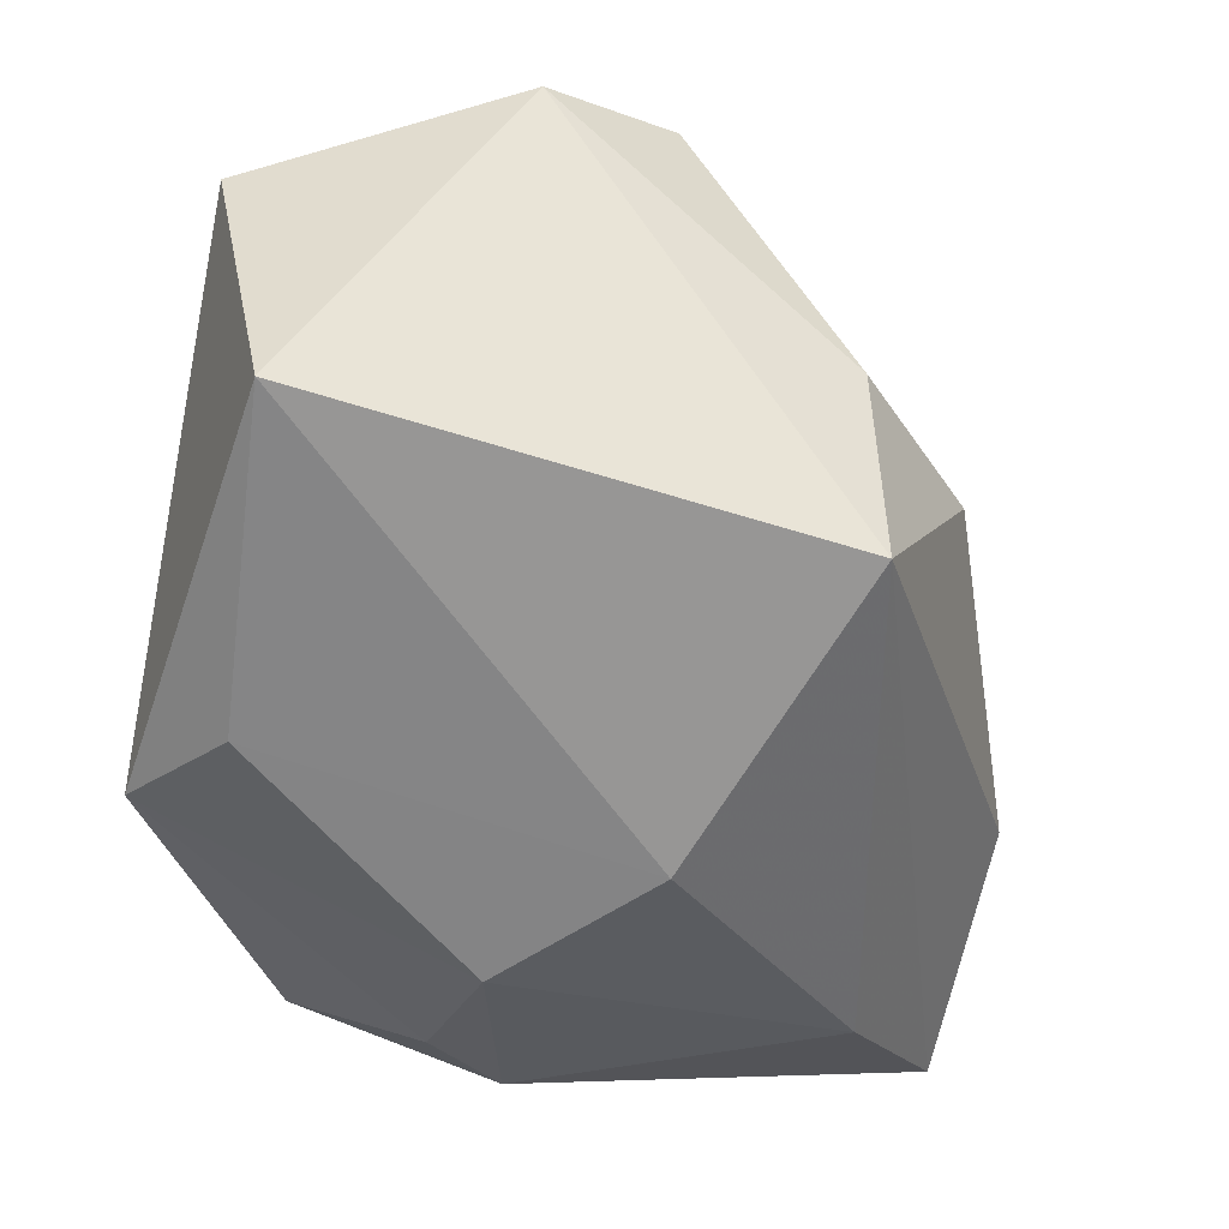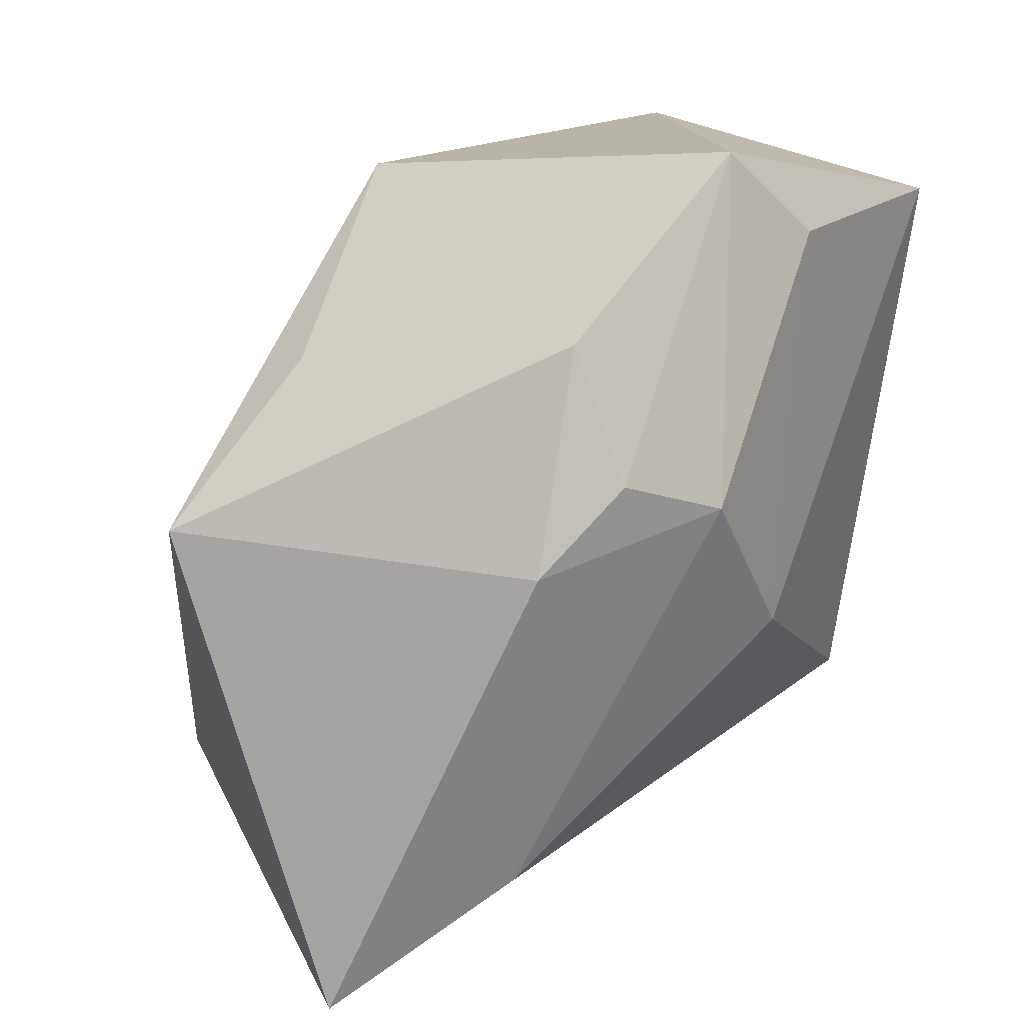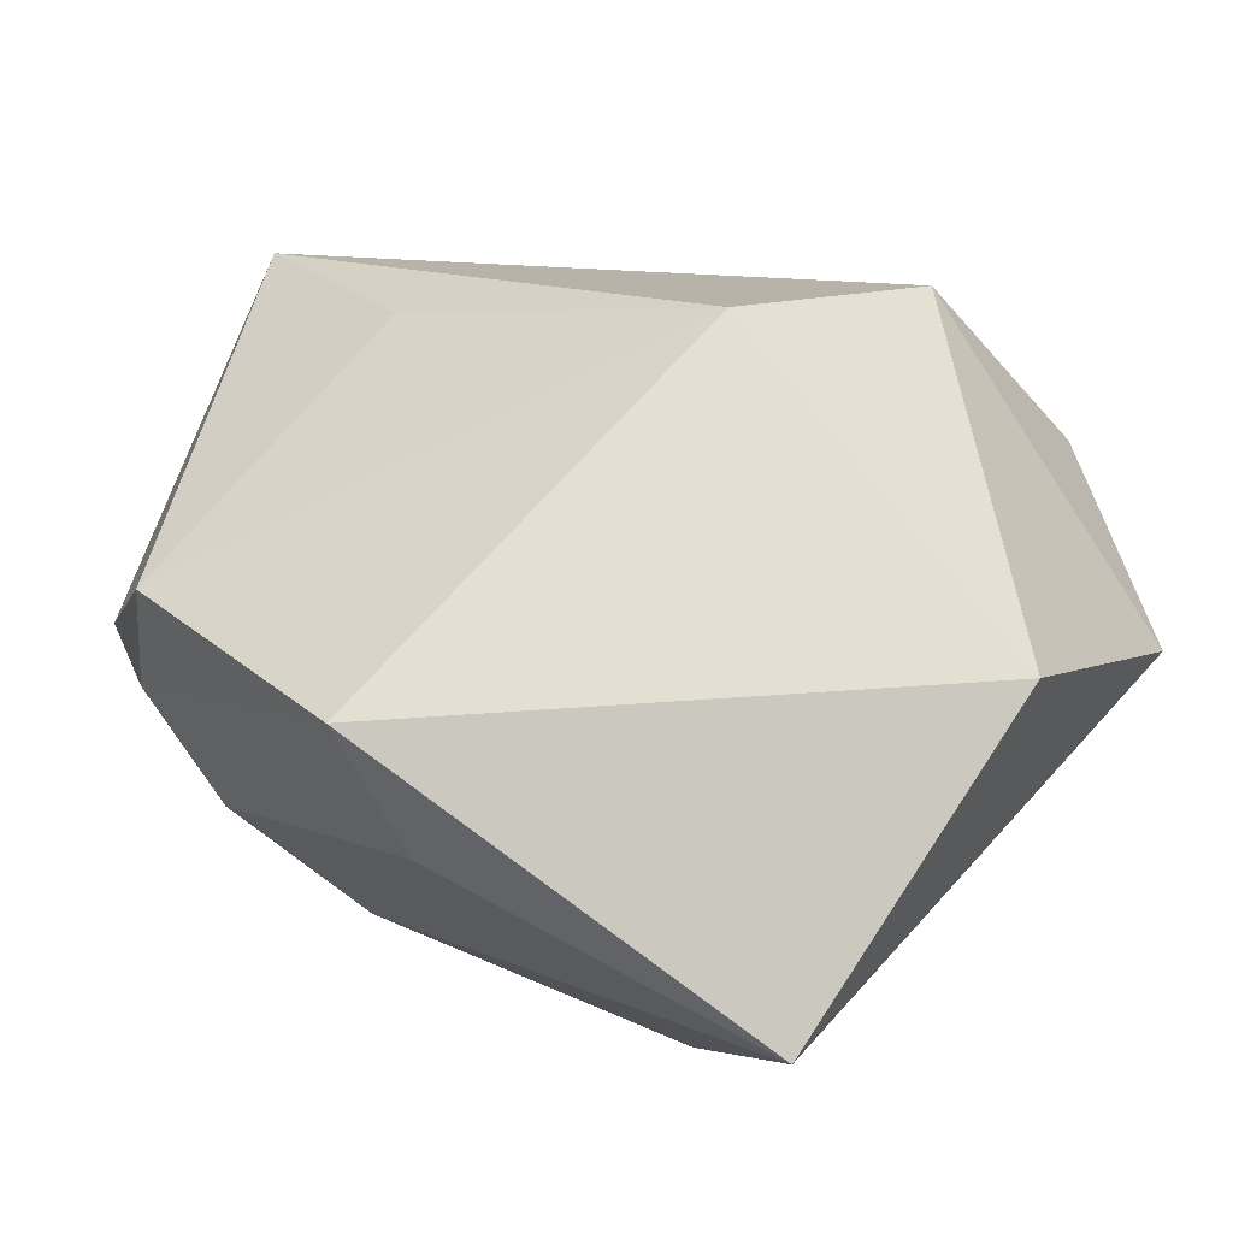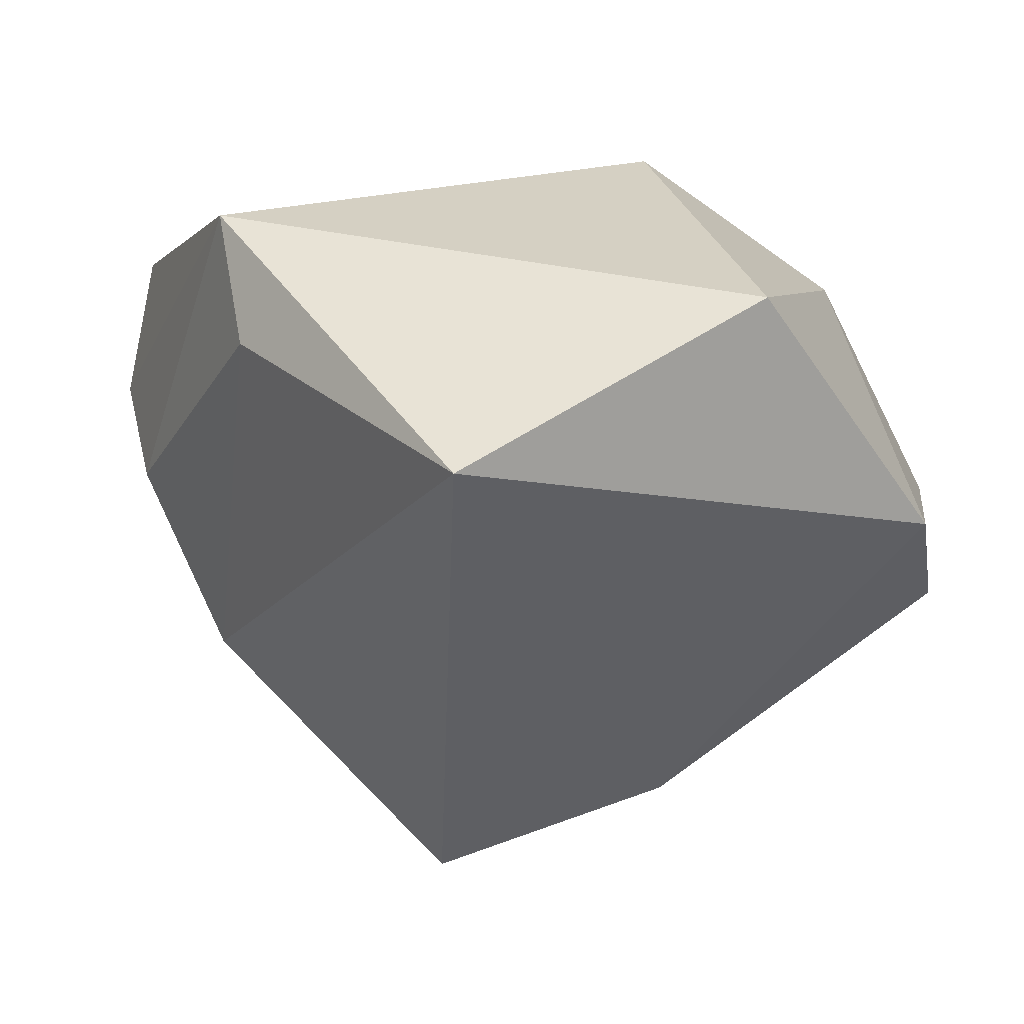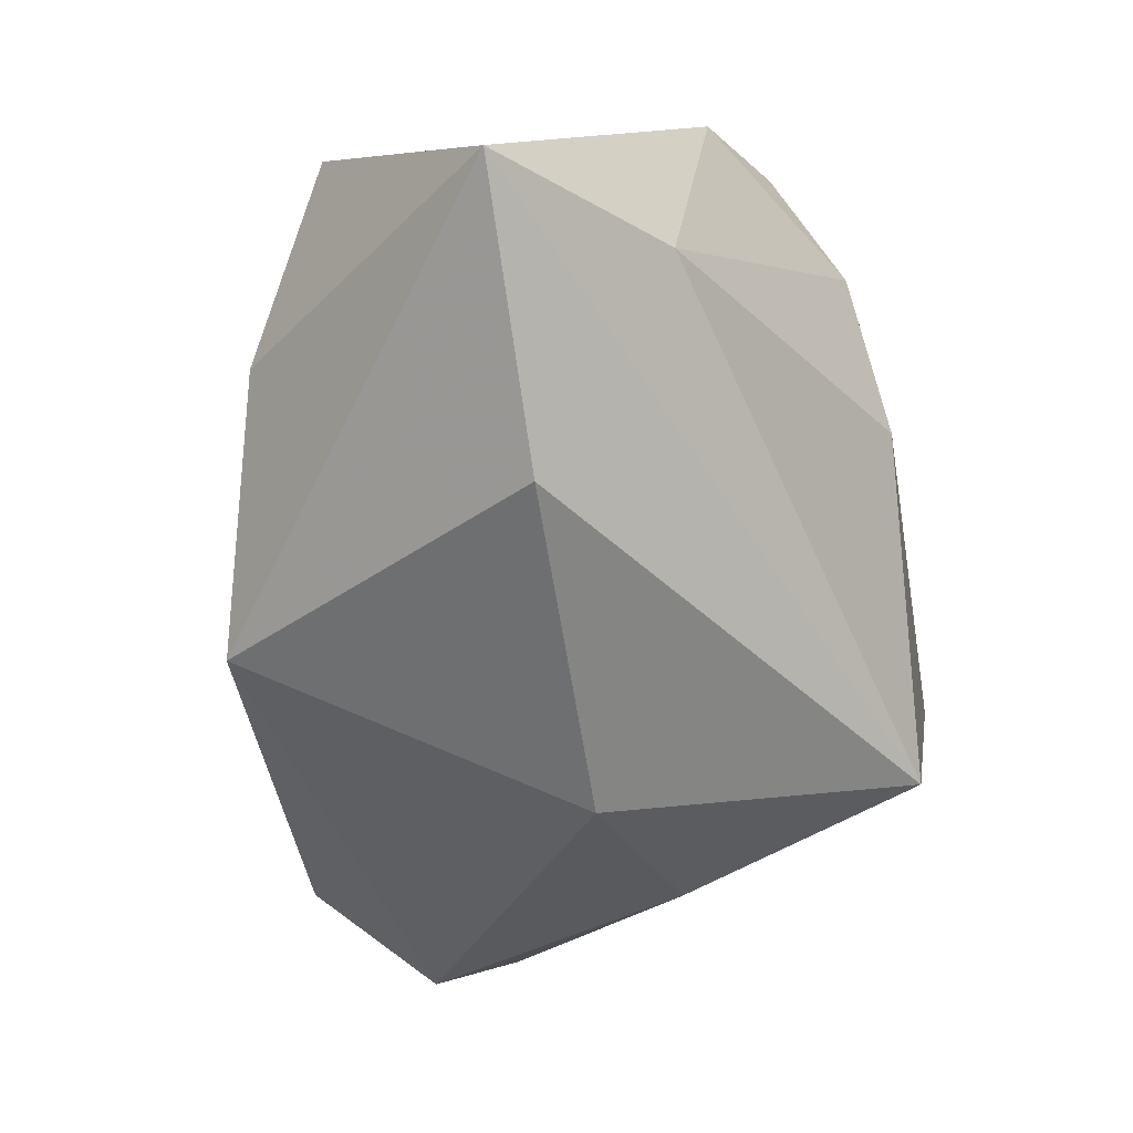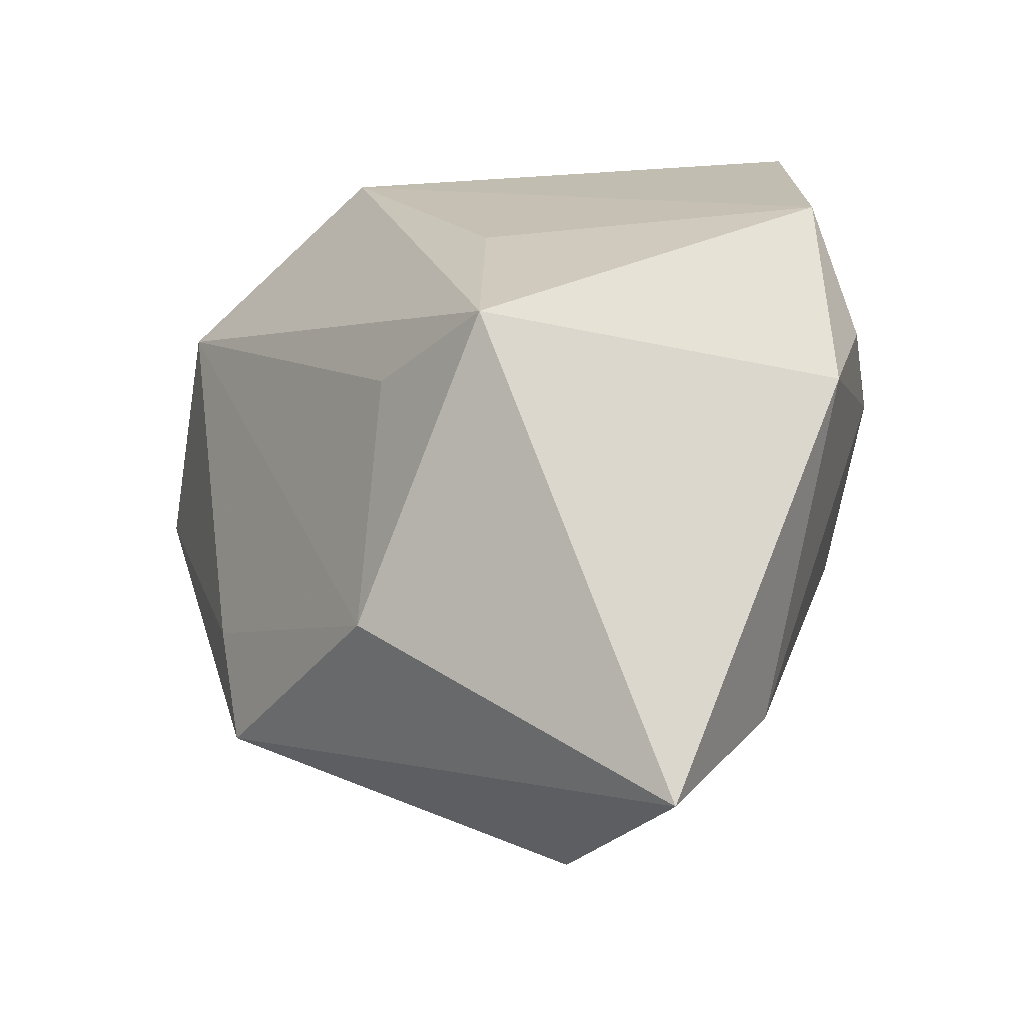
<metadata>
{"format":"obj","ext":"obj","renderer":"f3d","projection":"perspective","resolution":1024,"background":"white","views":[{"elev":-61.9,"azim":-99.6,"up":"+Z"},{"elev":13.3,"azim":118.3,"up":"+Y"},{"elev":73.0,"azim":-151.1,"up":"+Y"},{"elev":32.4,"azim":-128.9,"up":"+Y"},{"elev":-77.0,"azim":103.6,"up":"+Y"},{"elev":-16.6,"azim":76.1,"up":"+Y"}]}
</metadata>
<code>
v -0.0005401 0.01853 0.01056
v 0.01712 -0.01737 -0.008238
v 0.01743 0.01192 -0.01182
v 0.000205 -0.01033 0.01828
v 0.003554 -0.005071 -0.01722
v -0.02188 -0.001537 0.01399
v -0.01574 0.0002967 0.01957
v 0.01603 -2.46e-05 0.01229
v 0.004852 0.02067 -0.01468
v -0.01853 0.01678 -0.01722
v 0.0209 0.0004813 -0.01161
v 0.01464 0.009363 0.006284
v -0.01314 -0.01224 -0.01433
v 0.01085 0.002715 -0.01715
v -0.02448 0.005983 0.009974
v -0.02012 0.02067 0.001327
v 0.02386 0.001321 0.008802
v -0.0004157 0.01605 -0.01722
v 0.02427 -0.02354 -0.0009386
v -0.0164 -0.01145 -0.001142
v -0.008756 -0.01836 0.001782
v 0.01685 0.004761 -0.01442
v 0.009121 -0.02423 0.0004242
v 0.01574 -0.01332 0.01328
v -0.006971 0.009925 0.01954
v 0.00258 -0.01685 0.0176
f 5 13 10
f 1 16 25
f 1 25 17
f 17 24 19
f 7 25 15
f 15 25 16
f 10 13 15
f 15 16 10
f 1 3 9
f 9 16 1
f 10 16 9
f 19 24 26
f 11 17 19
f 3 17 11
f 19 13 2
f 13 5 2
f 2 11 19
f 12 3 1
f 1 17 12
f 12 17 3
f 8 25 24
f 24 17 8
f 8 17 25
f 7 15 6
f 6 26 7
f 21 26 6
f 18 5 10
f 10 9 18
f 19 26 23
f 23 26 21
f 23 13 19
f 23 21 13
f 24 25 4
f 4 26 24
f 4 25 7
f 7 26 4
f 13 21 20
f 21 6 20
f 20 15 13
f 20 6 15
f 5 18 14
f 14 2 5
f 11 2 14
f 14 18 9
f 3 11 22
f 11 14 22
f 22 9 3
f 22 14 9

</code>
